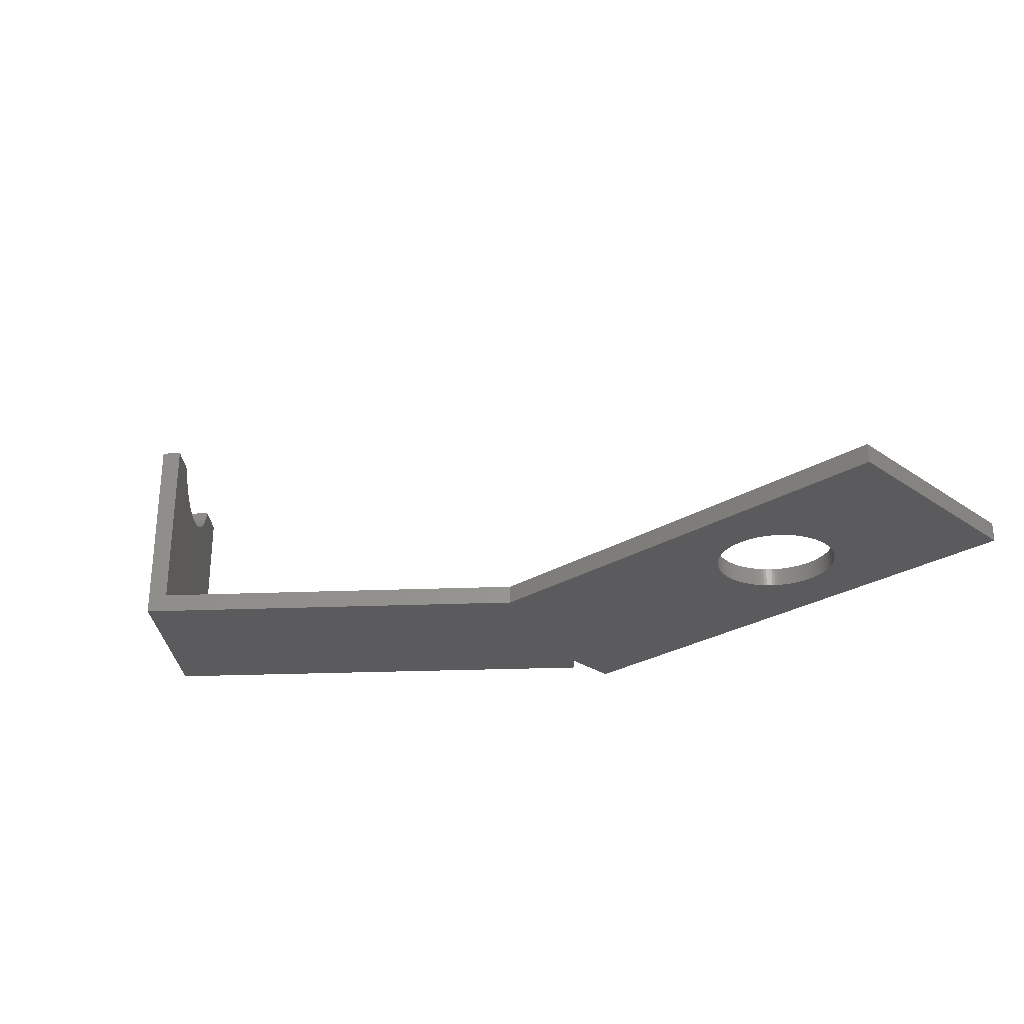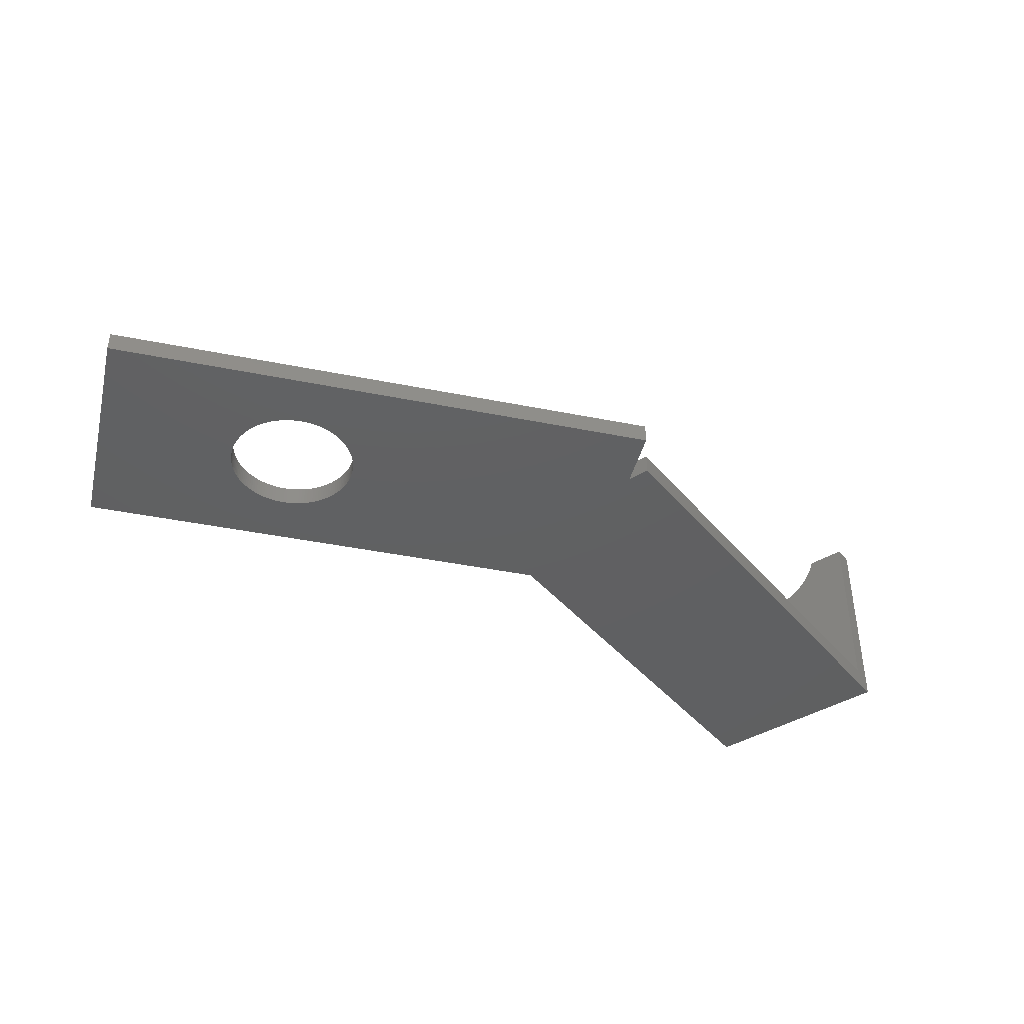
<metadata>
{"format":"stl","ext":"stl","renderer":"f3d","projection":"perspective","resolution":1024,"background":"white","views":[{"elev":-27.3,"azim":-136.6,"up":"+Z"},{"elev":-41.6,"azim":-13.7,"up":"+Z"}]}
</metadata>
<code>
# stl→obj: 382 verts, 764 faces
v 60.55 19.58 10
v 59.79 18.94 0.5
v 59.79 18.94 10
v 60.55 19.58 -0.5
v 44.37 6 -0.5
v 44.37 6 0.5
v 32.87 -1.357 -0.5
v 47.5 -2.979 -0.5
v 47.5 -6 -0.5
v 33.17 -0.1558 -0.5
v 33.16 -0.3112 -0.5
v 33.17 0 -0.5
v 33.14 -0.4659 -0.5
v 33.11 -0.6194 -0.5
v 33.08 -0.7715 -0.5
v 33.04 -0.9217 -0.5
v 32.99 -1.07 -0.5
v 32.93 -1.215 -0.5
v 32.8 -1.497 -0.5
v 32.72 -1.632 -0.5
v 32.64 -1.764 -0.5
v 32.55 -1.891 -0.5
v 32.45 -2.014 -0.5
v 32.35 -2.132 -0.5
v 32.25 -2.245 -0.5
v 32.13 -2.353 -0.5
v 32.01 -2.454 -0.5
v 31.89 -2.55 -0.5
v 31.76 -2.64 -0.5
v 31.63 -2.723 -0.5
v 31.5 -2.8 -0.5
v 31.36 -2.87 -0.5
v 31.21 -2.933 -0.5
v 31.07 -2.989 -0.5
v 30.92 -3.038 -0.5
v 30.77 -3.08 -0.5
v 30.62 -3.114 -0.5
v 30.47 -3.141 -0.5
v 30.31 -3.16 -0.5
v 20 -6 -0.5
v 30.16 -3.171 -0.5
v 30 -3.175 -0.5
v 29.84 -3.171 -0.5
v 29.69 -3.16 -0.5
v 26.83 -0.1558 -0.5
v 26.82 0 -0.5
v 26.84 -0.3112 -0.5
v 26.86 -0.4659 -0.5
v 26.89 -0.6194 -0.5
v 26.92 -0.7715 -0.5
v 26.96 -0.9217 -0.5
v 27.01 -1.07 -0.5
v 27.07 -1.215 -0.5
v 27.13 -1.357 -0.5
v 27.2 -1.497 -0.5
v 27.28 -1.632 -0.5
v 27.36 -1.764 -0.5
v 27.45 -1.891 -0.5
v 27.55 -2.014 -0.5
v 27.65 -2.132 -0.5
v 27.75 -2.245 -0.5
v 27.87 -2.353 -0.5
v 27.99 -2.454 -0.5
v 28.11 -2.55 -0.5
v 28.24 -2.64 -0.5
v 28.37 -2.723 -0.5
v 28.5 -2.8 -0.5
v 28.64 -2.87 -0.5
v 28.79 -2.933 -0.5
v 28.93 -2.989 -0.5
v 29.08 -3.038 -0.5
v 29.23 -3.08 -0.5
v 29.38 -3.114 -0.5
v 29.53 -3.141 -0.5
v 66.98 11.92 -0.5
v 48.21 -3.83 -0.5
v 33.17 0.1558 -0.5
v 33.16 0.3112 -0.5
v 33.14 0.4659 -0.5
v 33.11 0.6194 -0.5
v 33.08 0.7715 -0.5
v 33.04 0.9217 -0.5
v 32.99 1.07 -0.5
v 32.93 1.215 -0.5
v 32.87 1.357 -0.5
v 32.8 1.497 -0.5
v 32.72 1.632 -0.5
v 32.64 1.764 -0.5
v 32.55 1.891 -0.5
v 32.45 2.014 -0.5
v 32.35 2.132 -0.5
v 32.25 2.245 -0.5
v 32.13 2.353 -0.5
v 32.01 2.454 -0.5
v 31.89 2.55 -0.5
v 31.76 2.64 -0.5
v 31.63 2.723 -0.5
v 31.5 2.8 -0.5
v 31.36 2.87 -0.5
v 31.21 2.933 -0.5
v 31.07 2.989 -0.5
v 30.92 3.038 -0.5
v 30.77 3.08 -0.5
v 30.62 3.114 -0.5
v 30.47 3.141 -0.5
v 30.31 3.16 -0.5
v 30.16 3.171 -0.5
v 20 6 -0.5
v 30 3.175 -0.5
v 29.84 3.171 -0.5
v 29.69 3.16 -0.5
v 29.53 3.141 -0.5
v 29.38 3.114 -0.5
v 26.83 0.1558 -0.5
v 26.84 0.3112 -0.5
v 26.86 0.4659 -0.5
v 26.89 0.6194 -0.5
v 26.92 0.7715 -0.5
v 26.96 0.9217 -0.5
v 27.01 1.07 -0.5
v 27.07 1.215 -0.5
v 27.13 1.357 -0.5
v 27.2 1.497 -0.5
v 27.28 1.632 -0.5
v 27.36 1.764 -0.5
v 27.45 1.891 -0.5
v 27.55 2.014 -0.5
v 29.23 3.08 -0.5
v 29.08 3.038 -0.5
v 28.93 2.989 -0.5
v 28.79 2.933 -0.5
v 28.64 2.87 -0.5
v 28.5 2.8 -0.5
v 28.37 2.723 -0.5
v 28.24 2.64 -0.5
v 28.11 2.55 -0.5
v 27.99 2.454 -0.5
v 27.87 2.353 -0.5
v 27.75 2.245 -0.5
v 27.65 2.132 -0.5
v 48.21 -3.83 0.5
v 66.22 11.28 0.5
v 66.98 11.92 10
v 66.22 11.28 10
v 61.86 18.02 9.939
v 61.85 18.04 10
v 61.9 17.98 9.795
v 61.94 17.93 9.653
v 61.98 17.88 9.515
v 62.03 17.82 9.381
v 62.08 17.75 9.25
v 62.14 17.69 9.124
v 62.2 17.61 9.002
v 62.27 17.54 8.885
v 62.34 17.45 8.773
v 62.41 17.37 8.666
v 62.48 17.28 8.565
v 62.56 17.19 8.47
v 62.64 17.09 8.381
v 62.73 16.99 8.298
v 62.81 16.89 8.222
v 62.9 16.78 8.152
v 62.99 16.67 8.09
v 63.09 16.56 8.034
v 63.18 16.45 7.986
v 63.28 16.33 7.944
v 63.37 16.22 7.911
v 63.47 16.1 7.884
v 63.57 15.98 7.865
v 63.67 15.87 7.854
v 63.77 15.75 7.85
v 63.87 15.63 7.854
v 63.97 15.51 7.865
v 64.07 15.39 7.884
v 64.16 15.28 7.911
v 64.26 15.16 7.944
v 64.36 15.05 7.986
v 64.45 14.94 8.034
v 64.54 14.82 8.09
v 64.63 14.72 8.152
v 64.72 14.61 8.222
v 64.81 14.51 8.298
v 64.89 14.41 8.381
v 64.97 14.31 8.47
v 65.05 14.22 8.565
v 65.13 14.13 8.666
v 65.2 14.04 8.773
v 65.27 13.96 8.885
v 65.33 13.88 9.002
v 65.67 13.48 9.939
v 65.69 13.46 10
v 65.64 13.52 9.795
v 65.6 13.57 9.653
v 65.55 13.62 9.515
v 65.5 13.68 9.381
v 65.45 13.74 9.25
v 65.39 13.81 9.124
v 61.72 16.64 8.565
v 61.1 17.38 9.939
v 61.08 17.39 10
v 61.13 17.33 9.795
v 61.17 17.29 9.653
v 61.22 17.23 9.515
v 61.27 17.18 9.381
v 61.32 17.11 9.25
v 61.38 17.04 9.124
v 61.44 16.97 9.002
v 61.5 16.89 8.885
v 61.57 16.81 8.773
v 61.64 16.73 8.666
v 61.8 16.54 8.47
v 61.88 16.45 8.381
v 61.96 16.35 8.298
v 62.05 16.24 8.222
v 62.14 16.14 8.152
v 62.23 16.03 8.09
v 62.32 15.92 8.034
v 62.41 15.81 7.986
v 62.51 15.69 7.944
v 62.61 15.58 7.911
v 62.7 15.46 7.884
v 62.8 15.34 7.865
v 62.9 15.22 7.854
v 63 15.11 7.85
v 63.1 14.99 7.854
v 63.2 14.87 7.865
v 63.3 14.75 7.884
v 63.4 14.63 7.911
v 63.49 14.52 7.944
v 63.59 14.4 7.986
v 63.68 14.29 8.034
v 63.78 14.18 8.09
v 63.87 14.07 8.152
v 63.96 13.97 8.222
v 64.04 13.87 8.298
v 64.13 13.76 8.381
v 64.21 13.67 8.47
v 64.29 13.57 8.565
v 64.36 13.48 8.666
v 64.43 13.4 8.773
v 64.5 13.32 8.885
v 64.57 13.24 9.002
v 64.63 13.17 9.124
v 64.69 13.1 9.25
v 64.74 13.04 9.381
v 64.79 12.98 9.515
v 64.83 12.92 9.653
v 64.87 12.88 9.795
v 64.91 12.83 9.939
v 64.92 12.82 10
v 33.17 0.1558 0.5
v 33.17 0 0.5
v 33.16 0.3112 0.5
v 33.14 0.4659 0.5
v 33.11 0.6194 0.5
v 33.08 0.7715 0.5
v 33.04 0.9217 0.5
v 32.99 1.07 0.5
v 32.93 1.215 0.5
v 32.87 1.357 0.5
v 32.8 1.497 0.5
v 32.72 1.632 0.5
v 32.64 1.764 0.5
v 32.55 1.891 0.5
v 32.45 2.014 0.5
v 32.35 2.132 0.5
v 32.25 2.245 0.5
v 32.13 2.353 0.5
v 32.01 2.454 0.5
v 31.89 2.55 0.5
v 31.76 2.64 0.5
v 31.63 2.723 0.5
v 31.5 2.8 0.5
v 31.36 2.87 0.5
v 31.21 2.933 0.5
v 31.07 2.989 0.5
v 30.92 3.038 0.5
v 30.77 3.08 0.5
v 30.62 3.114 0.5
v 30.47 3.141 0.5
v 30.31 3.16 0.5
v 30.16 3.171 0.5
v 20 6 0.5
v 30 3.175 0.5
v 29.84 3.171 0.5
v 29.69 3.16 0.5
v 29.53 3.141 0.5
v 26.83 0.1558 0.5
v 26.82 0 0.5
v 26.84 0.3112 0.5
v 26.86 0.4659 0.5
v 26.89 0.6194 0.5
v 26.92 0.7715 0.5
v 26.96 0.9217 0.5
v 27.01 1.07 0.5
v 27.07 1.215 0.5
v 27.13 1.357 0.5
v 27.2 1.497 0.5
v 27.28 1.632 0.5
v 27.36 1.764 0.5
v 27.45 1.891 0.5
v 27.55 2.014 0.5
v 27.65 2.132 0.5
v 27.75 2.245 0.5
v 27.87 2.353 0.5
v 27.99 2.454 0.5
v 28.11 2.55 0.5
v 28.24 2.64 0.5
v 28.37 2.723 0.5
v 28.5 2.8 0.5
v 28.64 2.87 0.5
v 28.79 2.933 0.5
v 28.93 2.989 0.5
v 29.08 3.038 0.5
v 29.23 3.08 0.5
v 29.38 3.114 0.5
v 47.5 -2.979 0.5
v 33.17 -0.1558 0.5
v 33.16 -0.3112 0.5
v 33.14 -0.4659 0.5
v 33.11 -0.6194 0.5
v 33.08 -0.7715 0.5
v 33.04 -0.9217 0.5
v 32.99 -1.07 0.5
v 32.93 -1.215 0.5
v 32.87 -1.357 0.5
v 47.5 -6 0.5
v 32.8 -1.497 0.5
v 32.72 -1.632 0.5
v 32.64 -1.764 0.5
v 32.55 -1.891 0.5
v 32.45 -2.014 0.5
v 32.35 -2.132 0.5
v 32.25 -2.245 0.5
v 32.13 -2.353 0.5
v 32.01 -2.454 0.5
v 31.89 -2.55 0.5
v 31.76 -2.64 0.5
v 31.63 -2.723 0.5
v 31.5 -2.8 0.5
v 31.36 -2.87 0.5
v 31.21 -2.933 0.5
v 31.07 -2.989 0.5
v 30.92 -3.038 0.5
v 30.77 -3.08 0.5
v 30.62 -3.114 0.5
v 30.47 -3.141 0.5
v 30.31 -3.16 0.5
v 20 -6 0.5
v 30.16 -3.171 0.5
v 30 -3.175 0.5
v 29.84 -3.171 0.5
v 29.69 -3.16 0.5
v 29.53 -3.141 0.5
v 26.83 -0.1558 0.5
v 26.84 -0.3112 0.5
v 26.86 -0.4659 0.5
v 26.89 -0.6194 0.5
v 26.92 -0.7715 0.5
v 26.96 -0.9217 0.5
v 27.01 -1.07 0.5
v 27.07 -1.215 0.5
v 27.13 -1.357 0.5
v 27.2 -1.497 0.5
v 27.28 -1.632 0.5
v 27.36 -1.764 0.5
v 27.45 -1.891 0.5
v 27.55 -2.014 0.5
v 29.38 -3.114 0.5
v 29.23 -3.08 0.5
v 29.08 -3.038 0.5
v 28.93 -2.989 0.5
v 28.79 -2.933 0.5
v 28.64 -2.87 0.5
v 28.5 -2.8 0.5
v 28.37 -2.723 0.5
v 28.24 -2.64 0.5
v 28.11 -2.55 0.5
v 27.99 -2.454 0.5
v 27.87 -2.353 0.5
v 27.75 -2.245 0.5
v 27.65 -2.132 0.5
f 1 2 3
f 4 2 1
f 5 2 4
f 2 5 6
f 7 8 9
f 10 8 11
f 5 10 12
f 8 10 5
f 8 13 11
f 8 14 13
f 8 15 14
f 8 16 15
f 8 17 16
f 8 18 17
f 8 7 18
f 9 19 7
f 9 20 19
f 9 21 20
f 9 22 21
f 9 23 22
f 9 24 23
f 9 25 24
f 9 26 25
f 9 27 26
f 9 28 27
f 9 29 28
f 9 30 29
f 9 31 30
f 9 32 31
f 9 33 32
f 9 34 33
f 9 35 34
f 9 36 35
f 9 37 36
f 9 38 37
f 9 39 38
f 40 39 9
f 39 40 41
f 41 40 42
f 42 40 43
f 43 40 44
f 45 40 46
f 47 40 45
f 48 40 47
f 49 40 48
f 50 40 49
f 51 40 50
f 52 40 51
f 53 40 52
f 54 40 53
f 55 40 54
f 56 40 55
f 57 40 56
f 58 40 57
f 59 40 58
f 60 40 59
f 61 40 60
f 62 40 61
f 63 40 62
f 64 40 63
f 65 40 64
f 66 40 65
f 67 40 66
f 68 40 67
f 69 40 68
f 70 40 69
f 71 40 70
f 72 40 71
f 73 40 72
f 74 40 73
f 44 40 74
f 8 75 76
f 5 75 8
f 75 5 4
f 77 5 12
f 78 5 77
f 79 5 78
f 80 5 79
f 81 5 80
f 82 5 81
f 83 5 82
f 84 5 83
f 85 5 84
f 86 5 85
f 87 5 86
f 88 5 87
f 89 5 88
f 90 5 89
f 91 5 90
f 92 5 91
f 93 5 92
f 94 5 93
f 95 5 94
f 96 5 95
f 97 5 96
f 98 5 97
f 99 5 98
f 100 5 99
f 101 5 100
f 102 5 101
f 103 5 102
f 104 5 103
f 105 5 104
f 106 5 105
f 107 5 106
f 108 107 109
f 108 109 110
f 108 110 111
f 108 111 112
f 108 112 113
f 108 46 40
f 46 108 114
f 114 108 115
f 115 108 116
f 116 108 117
f 117 108 118
f 118 108 119
f 119 108 120
f 120 108 121
f 121 108 122
f 122 108 123
f 123 108 124
f 124 108 125
f 125 108 126
f 126 108 127
f 107 108 5
f 128 108 113
f 129 108 128
f 130 108 129
f 131 108 130
f 132 108 131
f 133 108 132
f 134 108 133
f 135 108 134
f 136 108 135
f 137 108 136
f 138 108 137
f 139 108 138
f 140 108 139
f 127 108 140
f 141 76 142
f 142 143 144
f 142 75 143
f 75 142 76
f 145 1 146
f 147 1 145
f 148 1 147
f 149 1 148
f 150 1 149
f 151 1 150
f 152 1 151
f 153 1 152
f 154 1 153
f 155 1 154
f 156 1 155
f 157 1 156
f 1 157 4
f 158 4 157
f 159 4 158
f 160 4 159
f 161 4 160
f 162 4 161
f 163 4 162
f 164 4 163
f 165 4 164
f 166 4 165
f 167 4 166
f 168 4 167
f 169 4 168
f 170 4 169
f 171 4 170
f 75 171 172
f 75 172 173
f 75 173 174
f 75 174 175
f 75 175 176
f 75 176 177
f 75 177 178
f 75 178 179
f 75 179 180
f 75 180 181
f 75 181 182
f 75 182 183
f 75 183 184
f 75 184 185
f 143 185 186
f 143 186 187
f 143 187 188
f 143 188 189
f 143 190 191
f 143 192 190
f 143 193 192
f 143 194 193
f 143 195 194
f 143 196 195
f 143 197 196
f 143 189 197
f 185 143 75
f 171 75 4
f 198 3 2
f 3 199 200
f 3 201 199
f 3 202 201
f 3 203 202
f 3 204 203
f 3 205 204
f 3 206 205
f 3 207 206
f 3 208 207
f 3 209 208
f 3 210 209
f 3 198 210
f 2 211 198
f 2 212 211
f 2 213 212
f 2 214 213
f 2 215 214
f 2 216 215
f 2 217 216
f 2 218 217
f 2 219 218
f 2 220 219
f 2 221 220
f 2 222 221
f 2 223 222
f 2 224 223
f 142 224 2
f 224 142 225
f 225 142 226
f 226 142 227
f 227 142 228
f 228 142 229
f 229 142 230
f 230 142 231
f 231 142 232
f 232 142 233
f 233 142 234
f 234 142 235
f 235 142 236
f 236 142 237
f 237 142 238
f 144 238 142
f 238 144 239
f 239 144 240
f 240 144 241
f 241 144 242
f 242 144 243
f 243 144 244
f 244 144 245
f 245 144 246
f 246 144 247
f 247 144 248
f 248 144 249
f 249 144 250
f 167 221 168
f 221 167 220
f 181 235 182
f 235 181 234
f 205 150 204
f 150 205 151
f 192 249 190
f 249 192 248
f 186 240 187
f 240 186 239
f 199 146 200
f 146 199 145
f 204 149 203
f 149 204 150
f 189 243 197
f 243 189 242
f 174 228 175
f 228 174 227
f 180 234 181
f 234 180 233
f 158 212 159
f 212 158 211
f 175 229 176
f 229 175 228
f 203 148 202
f 148 203 149
f 156 198 157
f 198 156 210
f 168 222 169
f 222 168 221
f 201 145 199
f 145 201 147
f 160 214 161
f 214 160 213
f 178 232 179
f 232 178 231
f 197 244 196
f 244 197 243
f 190 250 191
f 250 190 249
f 171 225 172
f 225 171 224
f 185 239 186
f 239 185 238
f 169 223 170
f 223 169 222
f 155 210 156
f 210 155 209
f 196 245 195
f 245 196 244
f 172 226 173
f 226 172 225
f 182 236 183
f 236 182 235
f 206 151 205
f 151 206 152
f 173 227 174
f 227 173 226
f 161 215 162
f 215 161 214
f 187 241 188
f 241 187 240
f 177 231 178
f 231 177 230
f 162 216 163
f 216 162 215
f 163 217 164
f 217 163 216
f 202 147 201
f 147 202 148
f 154 209 155
f 209 154 208
f 159 213 160
f 213 159 212
f 195 246 194
f 246 195 245
f 183 237 184
f 237 183 236
f 157 211 158
f 211 157 198
f 188 242 189
f 242 188 241
f 165 219 166
f 219 165 218
f 152 207 153
f 207 152 206
f 153 208 154
f 208 153 207
f 194 247 193
f 247 194 246
f 170 224 171
f 224 170 223
f 184 238 185
f 238 184 237
f 176 230 177
f 230 176 229
f 166 220 167
f 220 166 219
f 164 218 165
f 218 164 217
f 193 248 192
f 248 193 247
f 179 233 180
f 233 179 232
f 6 251 252
f 6 253 251
f 6 254 253
f 6 255 254
f 6 256 255
f 6 257 256
f 6 258 257
f 6 259 258
f 6 260 259
f 6 261 260
f 6 262 261
f 6 263 262
f 6 264 263
f 6 265 264
f 6 266 265
f 6 267 266
f 6 268 267
f 6 269 268
f 6 270 269
f 6 271 270
f 6 272 271
f 6 273 272
f 6 274 273
f 6 275 274
f 6 276 275
f 6 277 276
f 6 278 277
f 6 279 278
f 6 280 279
f 6 281 280
f 6 282 281
f 283 282 6
f 282 283 284
f 284 283 285
f 285 283 286
f 286 283 287
f 288 283 289
f 290 283 288
f 291 283 290
f 292 283 291
f 293 283 292
f 294 283 293
f 295 283 294
f 296 283 295
f 297 283 296
f 298 283 297
f 299 283 298
f 300 283 299
f 301 283 300
f 302 283 301
f 303 283 302
f 304 283 303
f 305 283 304
f 306 283 305
f 307 283 306
f 308 283 307
f 309 283 308
f 310 283 309
f 311 283 310
f 312 283 311
f 313 283 312
f 314 283 313
f 315 283 314
f 316 283 315
f 287 283 316
f 6 142 2
f 142 317 141
f 142 6 317
f 318 317 6
f 318 6 252
f 317 318 319
f 320 317 319
f 321 317 320
f 322 317 321
f 323 317 322
f 324 317 323
f 325 317 324
f 326 317 325
f 317 326 327
f 328 327 326
f 329 327 328
f 330 327 329
f 331 327 330
f 332 327 331
f 333 327 332
f 334 327 333
f 335 327 334
f 336 327 335
f 337 327 336
f 338 327 337
f 339 327 338
f 340 327 339
f 341 327 340
f 342 327 341
f 343 327 342
f 344 327 343
f 345 327 344
f 346 327 345
f 347 327 346
f 348 327 347
f 349 348 350
f 349 350 351
f 349 351 352
f 349 352 353
f 349 353 354
f 349 289 283
f 289 349 355
f 355 349 356
f 356 349 357
f 357 349 358
f 358 349 359
f 359 349 360
f 360 349 361
f 361 349 362
f 362 349 363
f 363 349 364
f 364 349 365
f 365 349 366
f 366 349 367
f 367 349 368
f 348 349 327
f 369 349 354
f 370 349 369
f 371 349 370
f 372 349 371
f 373 349 372
f 374 349 373
f 375 349 374
f 376 349 375
f 377 349 376
f 378 349 377
f 379 349 378
f 380 349 379
f 381 349 380
f 382 349 381
f 368 349 382
f 76 317 8
f 317 76 141
f 327 8 317
f 8 327 9
f 5 283 6
f 283 5 108
f 40 327 349
f 327 40 9
f 288 115 290
f 115 288 114
f 289 114 288
f 114 289 46
f 290 116 291
f 116 290 115
f 24 332 23
f 332 24 333
f 74 369 354
f 369 74 73
f 101 275 276
f 275 101 100
f 64 379 378
f 379 64 63
f 300 126 301
f 126 300 125
f 81 257 82
f 257 81 256
f 109 282 284
f 282 109 107
f 105 279 280
f 279 105 104
f 382 59 368
f 59 382 60
f 43 353 352
f 353 43 44
f 364 54 363
f 54 364 55
f 130 314 313
f 314 130 129
f 88 264 89
f 264 88 263
f 301 127 302
f 127 301 126
f 128 316 315
f 316 128 113
f 29 339 338
f 339 29 30
f 18 324 17
f 324 18 325
f 137 307 306
f 307 137 136
f 303 139 304
f 139 303 140
f 136 308 307
f 308 136 135
f 91 267 92
f 267 91 266
f 22 330 21
f 330 22 331
f 358 48 357
f 48 358 49
f 357 47 356
f 47 357 48
f 15 321 14
f 321 15 322
f 87 263 88
f 263 87 262
f 131 313 312
f 313 131 130
f 298 124 299
f 124 298 123
f 110 284 285
f 284 110 109
f 297 123 298
f 123 297 122
f 71 372 371
f 372 71 70
f 78 254 79
f 254 78 253
f 90 266 91
f 266 90 265
f 39 350 348
f 350 39 41
f 112 286 287
f 286 112 111
f 86 262 87
f 262 86 261
f 27 337 336
f 337 27 28
f 367 57 366
f 57 367 58
f 102 276 277
f 276 102 101
f 97 271 272
f 271 97 96
f 83 259 84
f 259 83 258
f 296 122 297
f 122 296 121
f 359 49 358
f 49 359 50
f 95 269 270
f 269 95 94
f 25 335 334
f 335 25 26
f 66 377 376
f 377 66 65
f 67 376 375
f 376 67 66
f 355 46 289
f 46 355 45
f 69 374 373
f 374 69 68
f 356 45 355
f 45 356 47
f 26 336 335
f 336 26 27
f 366 56 365
f 56 366 57
f 99 273 274
f 273 99 98
f 361 51 360
f 51 361 52
f 62 381 380
f 381 62 61
f 30 340 339
f 340 30 31
f 299 125 300
f 125 299 124
f 133 311 310
f 311 133 132
f 294 120 295
f 120 294 119
f 360 50 359
f 50 360 51
f 363 53 362
f 53 363 54
f 107 281 282
f 281 107 106
f 44 354 353
f 354 44 74
f 292 118 293
f 118 292 117
f 93 267 268
f 267 93 92
f 132 312 311
f 312 132 131
f 11 318 10
f 318 11 319
f 291 117 292
f 117 291 116
f 293 119 294
f 119 293 118
f 134 310 309
f 310 134 133
f 135 309 308
f 309 135 134
f 65 378 377
f 378 65 64
f 41 351 350
f 351 41 42
f 111 285 286
f 285 111 110
f 10 252 12
f 252 10 318
f 42 352 351
f 352 42 43
f 100 274 275
f 274 100 99
f 23 331 22
f 331 23 332
f 138 306 305
f 306 138 137
f 104 278 279
f 278 104 103
f 14 320 13
f 320 14 321
f 98 272 273
f 272 98 97
f 129 315 314
f 315 129 128
f 17 323 16
f 323 17 324
f 94 268 269
f 268 94 93
f 7 325 18
f 325 7 326
f 25 333 24
f 333 25 334
f 106 280 281
f 280 106 105
f 295 121 296
f 121 295 120
f 63 380 379
f 380 63 62
f 80 256 81
f 256 80 255
f 35 345 344
f 345 35 36
f 68 375 374
f 375 68 67
f 368 58 367
f 58 368 59
f 96 270 271
f 270 96 95
f 139 305 304
f 305 139 138
f 13 319 11
f 319 13 320
f 70 373 372
f 373 70 69
f 381 60 382
f 60 381 61
f 28 338 337
f 338 28 29
f 362 52 361
f 52 362 53
f 365 55 364
f 55 365 56
f 82 258 83
f 258 82 257
f 77 253 78
f 253 77 251
f 12 251 77
f 251 12 252
f 103 277 278
f 277 103 102
f 32 342 341
f 342 32 33
f 34 344 343
f 344 34 35
f 33 343 342
f 343 33 34
f 113 287 316
f 287 113 112
f 79 255 80
f 255 79 254
f 89 265 90
f 265 89 264
f 31 341 340
f 341 31 32
f 302 140 303
f 140 302 127
f 72 371 370
f 371 72 71
f 20 328 19
f 328 20 329
f 21 329 20
f 329 21 330
f 73 370 369
f 370 73 72
f 16 322 15
f 322 16 323
f 84 260 85
f 260 84 259
f 85 261 86
f 261 85 260
f 36 346 345
f 346 36 37
f 19 326 7
f 326 19 328
f 37 347 346
f 347 37 38
f 38 348 347
f 348 38 39
f 1 200 146
f 200 1 3
f 191 144 143
f 144 191 250
f 40 283 108
f 283 40 349

</code>
